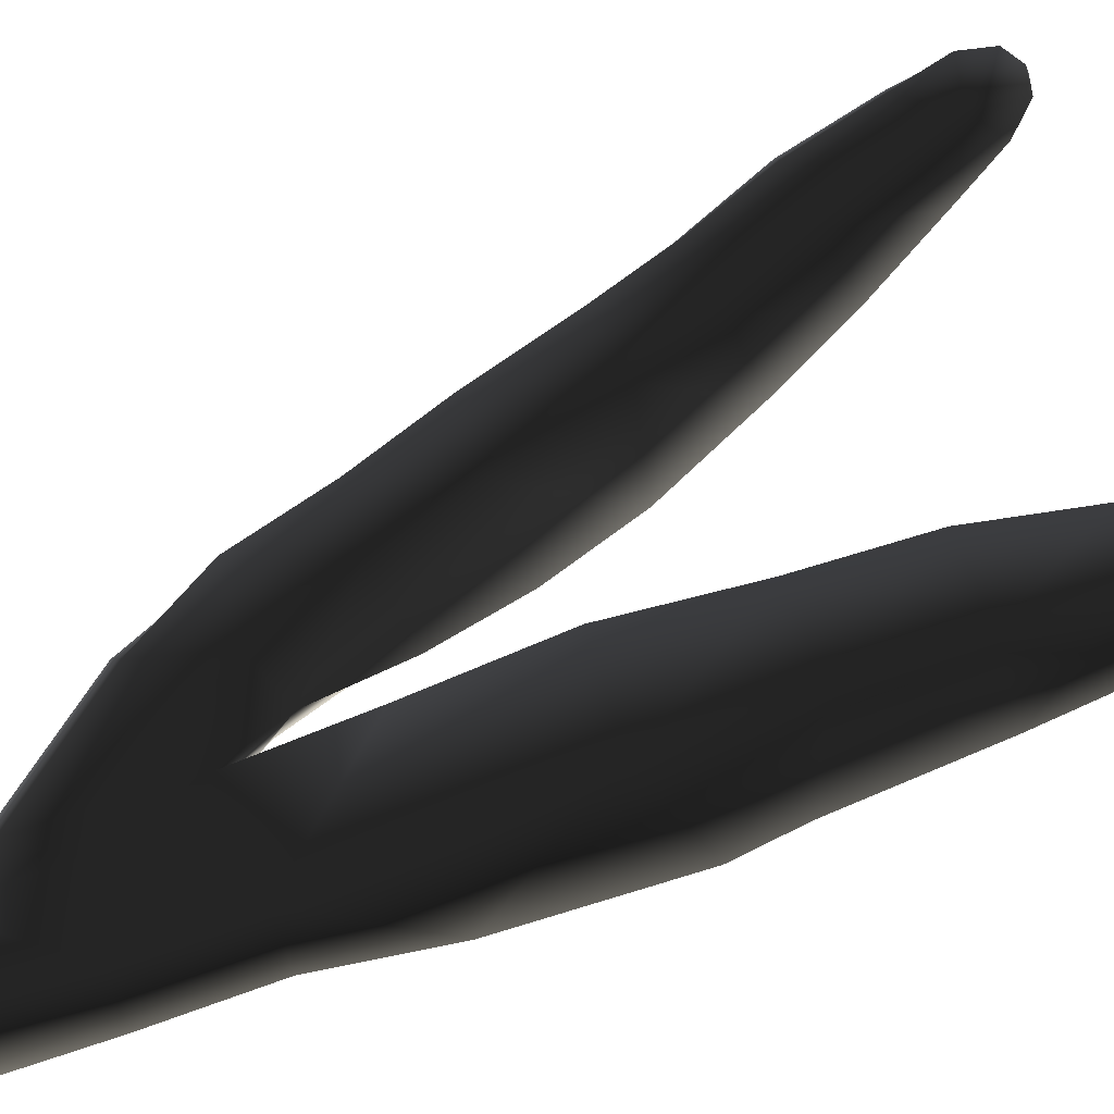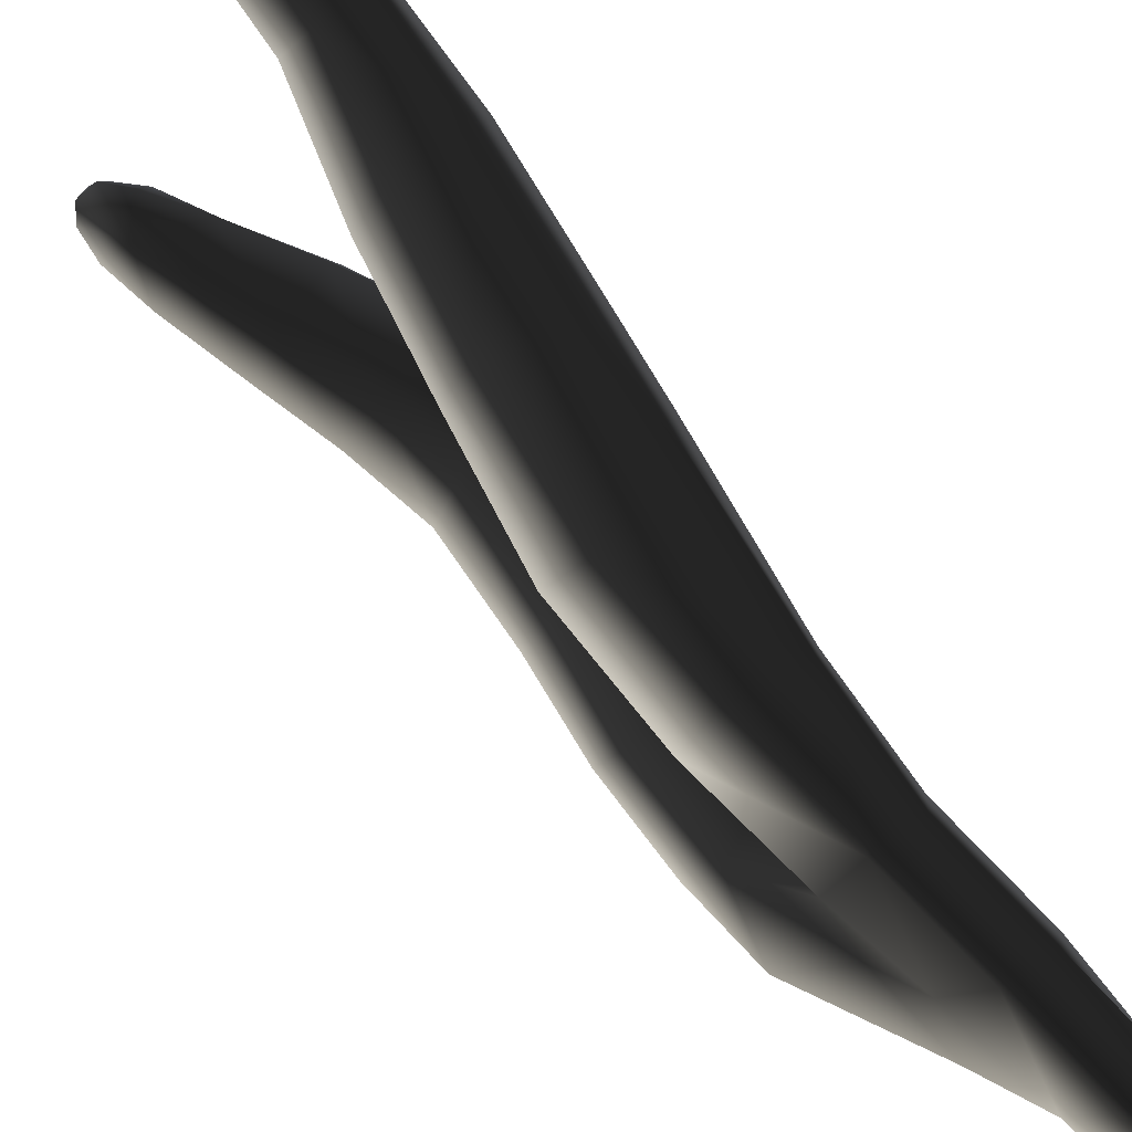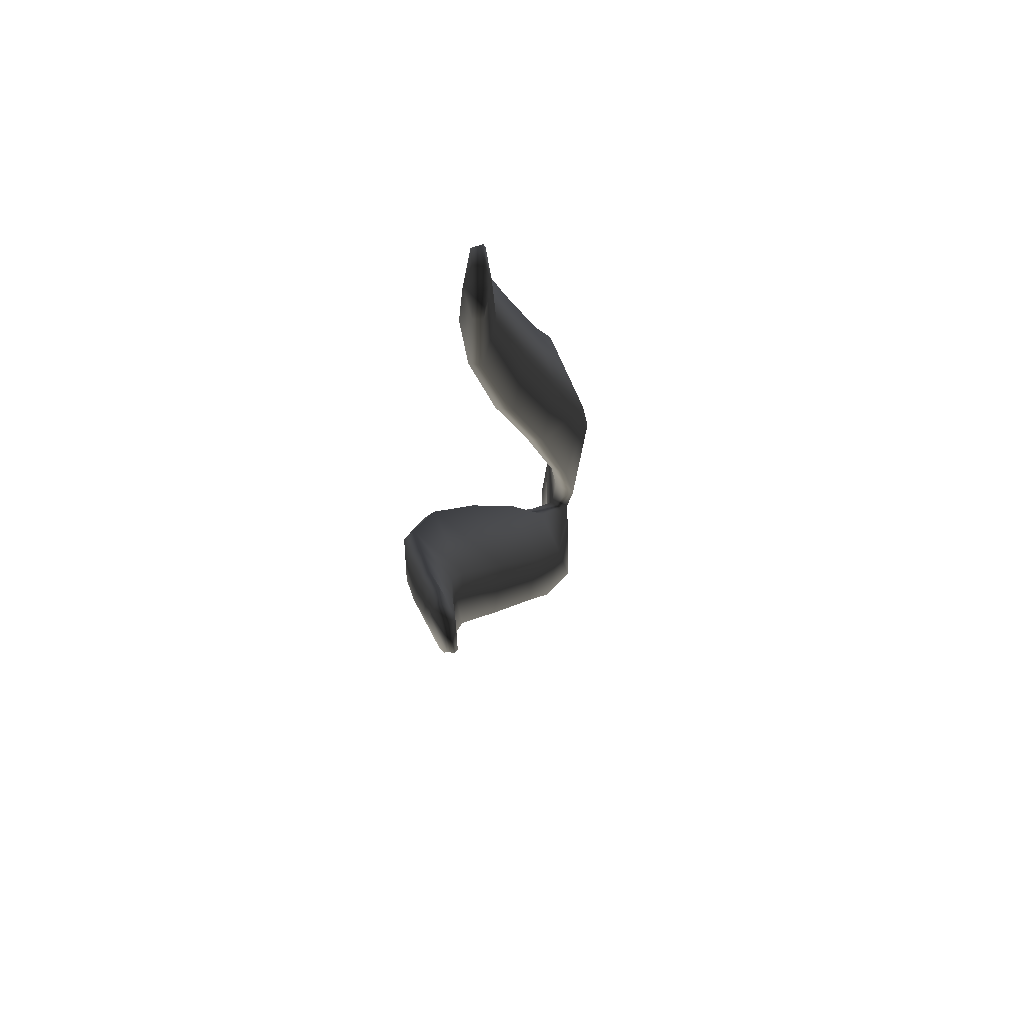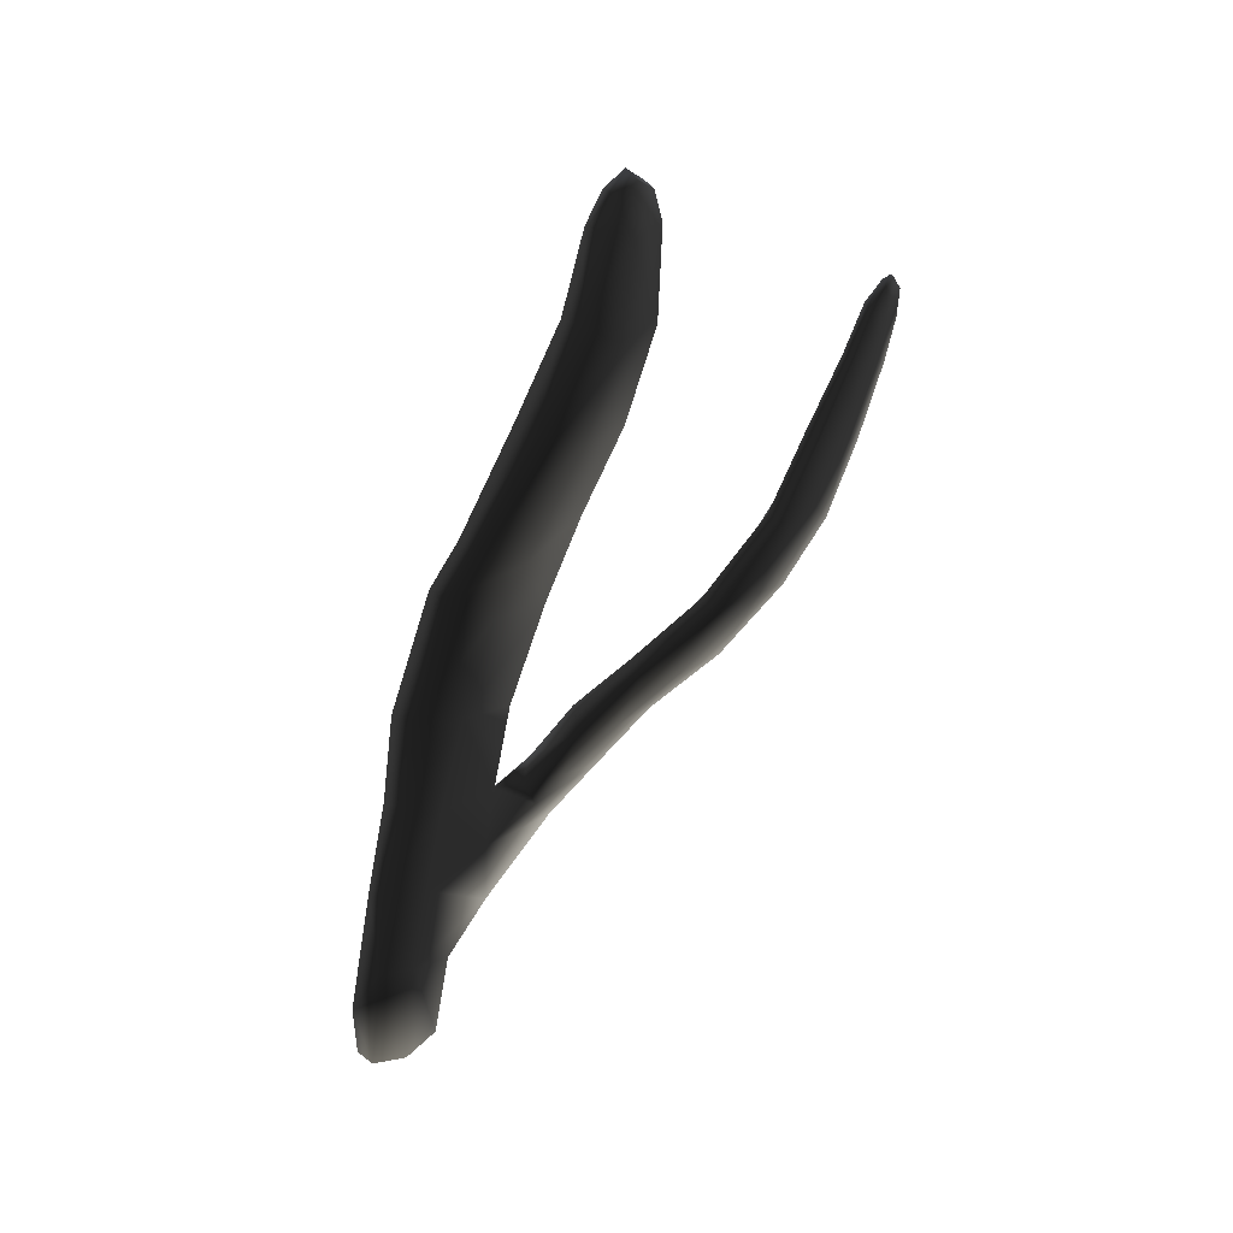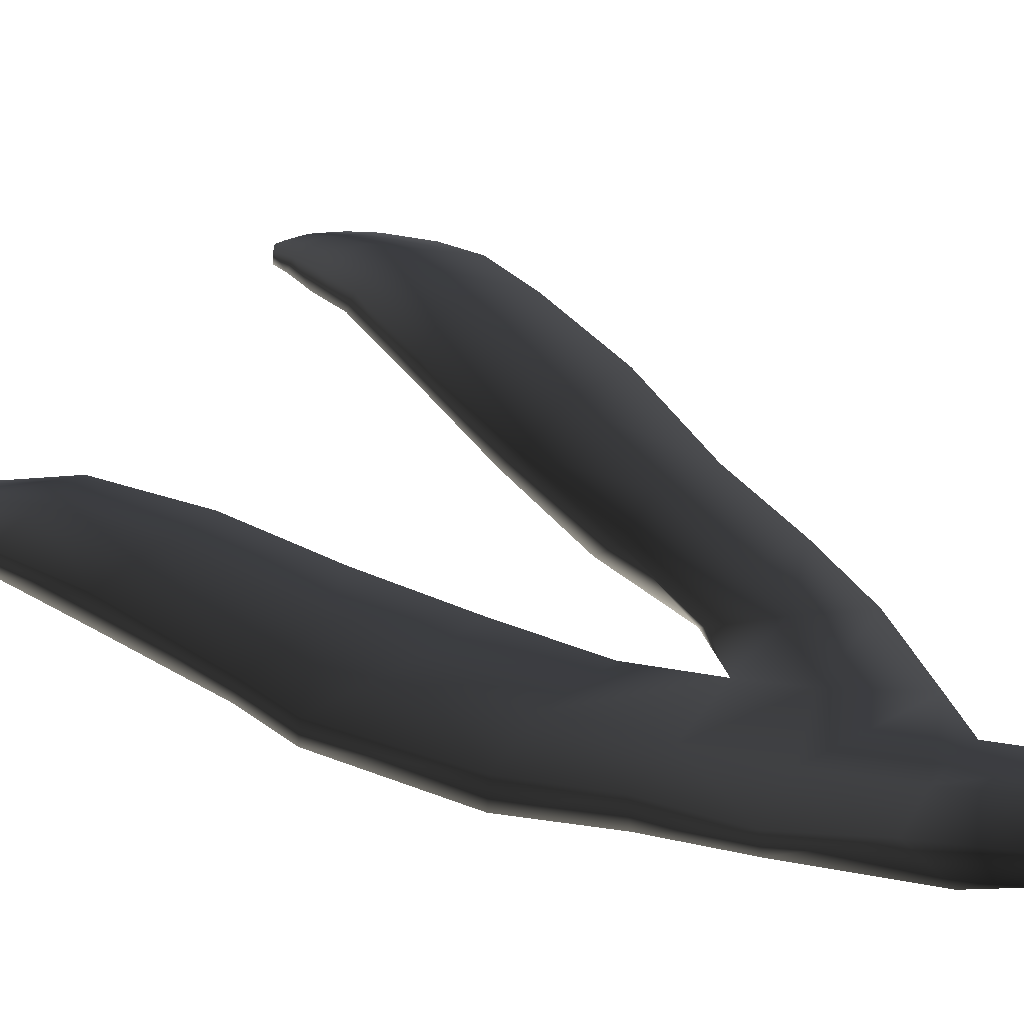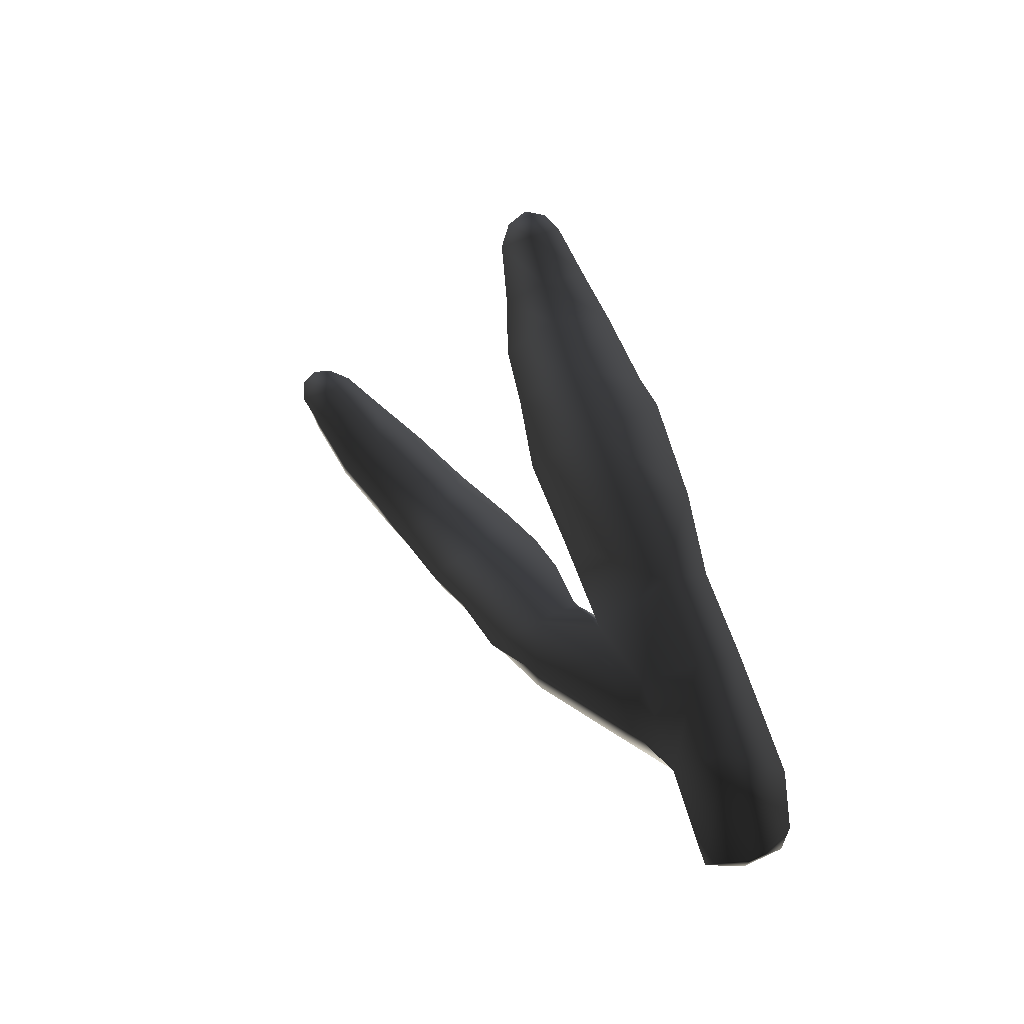
<metadata>
{"format":"obj","ext":"obj","renderer":"f3d","projection":"perspective","resolution":1024,"background":"white","views":[{"elev":-51.8,"azim":94.2,"up":"+Z"},{"elev":-71.4,"azim":-149.6,"up":"+Z"},{"elev":61.5,"azim":50.3,"up":"+Y"},{"elev":35.4,"azim":-78.9,"up":"+Y"},{"elev":-5.4,"azim":-58.9,"up":"+Z"},{"elev":-32.2,"azim":155.5,"up":"+Y"}]}
</metadata>
<code>
g default
v 76.87 -1.726 -68.35
v 77.16 -1.702 -67.98
v 77.41 -0.7756 -67.91
v 77.1 -0.7188 -68.32
v 76.59 -0.8998 -68.57
v 76.57 -1.447 -68.55
v 77.29 0.2111 -68.26
v 76.89 0.3317 -68.41
v 77.66 0.1386 -67.84
v 77.95 0.8229 -67.54
v 77.53 1.146 -68.15
v 77.13 1.254 -68.28
v 77.8 2.173 -67.96
v 77.22 2.228 -68.17
v 78.24 1.836 -67.37
v 78.45 2.908 -67.05
v 78 3.111 -67.67
v 77.31 3.58 -67.78
v 78.06 4.21 -67.19
v 77.35 4.09 -67.51
v 78.44 3.973 -66.72
v 78.42 4.928 -66.34
v 78.05 5.157 -66.78
v 77.45 5.258 -67.01
v 78.01 5.984 -66.45
v 77.58 6.159 -66.65
v 78.3 5.894 -66.06
v 78.36 6.756 -66.03
v 78.1 6.774 -66.34
v 77.82 6.868 -66.5
v 78.14 7.237 -66.24
v 77.94 7.139 -66.38
v 78.3 7.069 -66.11
v 76.73 -0.5308 -68.31
v 76.6 -1.606 -68.41
v 76.86 0.3333 -68.27
v 77.12 1.27 -68.07
v 77.21 2.203 -67.96
v 77.26 3.533 -67.61
v 77.29 4.008 -67.36
v 77.38 5.189 -66.81
v 77.53 6.135 -66.48
v 77.75 6.888 -66.37
v 77.91 7.102 -66.26
v 78.09 7.162 -66.12
v 78.24 7.031 -66.02
v 78.28 6.727 -65.96
v 78.18 5.872 -65.97
v 78.22 4.851 -66.25
v 78.26 3.883 -66.64
v 78.28 2.881 -66.99
v 78.04 1.849 -67.29
v 77.84 1.005 -67.42
v 77.32 1.073 -67.8
v 77.52 2.055 -67.59
v 77.67 3.084 -67.31
v 77.71 3.678 -67.02
v 77.74 4.926 -66.49
v 77.76 5.9 -66.2
v 77.95 6.729 -66.12
v 77.73 -0.3432 -67.72
v 77.91 0.4008 -67.62
v 78.4 1.04 -67.04
v 78.47 0.4046 -67.15
v 78.01 1.295 -67.11
v 78.72 0.9228 -66.61
v 78.88 1.593 -66.18
v 78.58 1.728 -66.53
v 78 1.977 -66.68
v 78.65 2.383 -65.97
v 77.97 2.615 -66.13
v 78.99 2.223 -65.59
v 79.14 2.967 -65.04
v 78.79 3.223 -65.33
v 78.06 3.276 -65.54
v 79 3.764 -65.04
v 78.41 4 -65.03
v 79.41 3.572 -64.77
v 79.71 4.126 -64.51
v 79.37 4.344 -64.76
v 78.88 4.584 -64.78
v 79.67 4.86 -64.56
v 79.35 5.105 -64.55
v 80.01 4.765 -64.34
v 80.16 5.148 -64.19
v 79.89 5.211 -64.42
v 79.68 5.454 -64.41
v 80.07 5.554 -64.23
v 79.89 5.592 -64.29
v 80.16 5.413 -64.17
v 80.1 5.132 -64.15
v 80.1 5.411 -64.14
v 79.95 4.75 -64.22
v 79.64 4.098 -64.38
v 79.24 3.49 -64.59
v 78.96 2.908 -64.92
v 78.79 2.16 -65.46
v 78.69 1.506 -66.1
v 78.56 0.8638 -66.58
v 78.36 0.3149 -67.02
v 77.74 -0.3339 -67.53
v 77.29 -0.7309 -67.8
v 77.12 -1.595 -67.92
v 76.85 -1.722 -68.15
v 76.96 -0.6067 -68.04
v 77.14 0.2475 -67.93
v 77.68 0.3955 -67.49
v 78.01 0.7232 -67.07
v 78.09 1.064 -66.8
v 78.19 1.67 -66.29
v 78.22 2.305 -65.74
v 78.35 3.205 -65.05
v 78.77 3.903 -64.65
v 79.18 4.352 -64.45
v 79.58 4.925 -64.28
v 79.78 5.271 -64.21
v 79.98 5.577 -64.19
v 79.83 5.546 -64.24
v 79.61 5.407 -64.34
v 79.33 5.045 -64.45
v 78.84 4.499 -64.66
v 78.4 3.921 -64.91
v 78.02 3.199 -65.42
v 77.92 2.424 -66.06
v 77.9 1.737 -66.63
v 77.82 1.14 -67.13
g seaweed4 group3 kelp foliage4
f 1 2 4
f 4 2 3
f 1 4 6
f 6 4 5
f 7 8 4
f 4 8 5
f 4 3 7
f 7 3 9
f 7 9 11
f 11 9 10
f 7 11 8
f 8 11 12
f 13 14 11
f 11 14 12
f 10 15 11
f 11 15 13
f 15 16 13
f 13 16 17
f 13 17 14
f 14 17 18
f 17 19 18
f 18 19 20
f 16 21 17
f 17 21 19
f 21 22 19
f 19 22 23
f 23 24 19
f 19 24 20
f 23 25 24
f 24 25 26
f 22 27 23
f 23 27 25
f 27 28 25
f 25 28 29
f 25 29 26
f 26 29 30
f 31 32 29
f 29 32 30
f 28 33 29
f 29 33 31
f 34 35 5
f 5 35 6
f 5 8 34
f 34 8 36
f 8 12 36
f 36 12 37
f 12 14 37
f 37 14 38
f 14 18 38
f 38 18 39
f 18 20 39
f 39 20 40
f 24 41 20
f 20 41 40
f 24 26 41
f 41 26 42
f 26 30 42
f 42 30 43
f 30 32 43
f 43 32 44
f 32 31 44
f 44 31 45
f 31 33 45
f 45 33 46
f 33 28 46
f 46 28 47
f 28 27 47
f 47 27 48
f 27 22 48
f 48 22 49
f 22 21 49
f 49 21 50
f 21 16 50
f 50 16 51
f 16 15 51
f 51 15 52
f 10 53 15
f 15 53 52
f 52 53 55
f 55 53 54
f 54 37 55
f 55 37 38
f 39 56 38
f 38 56 55
f 56 51 55
f 55 51 52
f 40 57 39
f 39 57 56
f 56 57 51
f 51 57 50
f 41 58 40
f 40 58 57
f 57 58 50
f 50 58 49
f 49 58 48
f 48 58 59
f 58 41 59
f 59 41 42
f 43 60 42
f 42 60 59
f 59 60 48
f 48 60 47
f 47 60 46
f 46 60 45
f 43 44 60
f 60 44 45
f 3 61 9
f 9 61 62
f 61 64 62
f 9 62 10
f 62 63 10
f 10 63 65
f 62 64 63
f 63 64 66
f 63 66 68
f 68 66 67
f 63 68 65
f 65 68 69
f 68 70 69
f 69 70 71
f 68 67 70
f 70 67 72
f 70 72 74
f 74 72 73
f 74 75 70
f 70 75 71
f 76 77 74
f 74 77 75
f 74 73 76
f 76 73 78
f 76 78 80
f 80 78 79
f 80 81 76
f 76 81 77
f 82 83 80
f 80 83 81
f 80 79 82
f 82 79 84
f 82 84 86
f 86 84 85
f 82 86 83
f 83 86 87
f 88 89 86
f 86 89 87
f 85 90 86
f 86 90 88
f 91 92 85
f 85 92 90
f 85 84 91
f 91 84 93
f 84 79 93
f 93 79 94
f 79 78 94
f 94 78 95
f 78 73 95
f 95 73 96
f 73 72 96
f 96 72 97
f 72 67 97
f 97 67 98
f 67 66 98
f 98 66 99
f 66 64 99
f 99 64 100
f 61 101 64
f 64 101 100
f 3 102 61
f 61 102 101
f 2 103 3
f 3 103 102
f 102 103 105
f 105 103 104
f 104 35 105
f 105 35 34
f 36 106 34
f 34 106 105
f 37 54 36
f 36 54 106
f 102 105 101
f 101 105 106
f 101 106 107
f 107 106 54
f 54 53 107
f 101 107 100
f 100 107 108
f 100 108 99
f 99 108 109
f 109 110 99
f 99 110 98
f 110 111 98
f 98 111 97
f 111 112 97
f 97 112 96
f 112 113 96
f 96 113 95
f 113 114 95
f 95 114 94
f 114 115 94
f 94 115 93
f 115 116 93
f 93 116 91
f 91 116 92
f 92 116 117
f 117 88 92
f 92 88 90
f 88 117 89
f 89 117 118
f 89 118 87
f 87 118 119
f 87 119 83
f 83 119 120
f 83 120 81
f 81 120 121
f 81 121 77
f 77 121 122
f 77 122 75
f 75 122 123
f 75 123 71
f 71 123 124
f 71 124 69
f 69 124 125
f 69 125 65
f 65 125 126
f 126 53 65
f 65 53 10
f 107 53 108
f 108 53 126
f 108 126 109
f 126 125 109
f 109 125 110
f 125 124 110
f 110 124 111
f 124 123 111
f 111 123 112
f 123 122 112
f 112 122 113
f 122 121 113
f 113 121 114
f 121 120 114
f 114 120 115
f 120 119 115
f 115 119 116
f 119 118 116
f 116 118 117
f 6 35 1
f 1 35 104
f 103 2 104
f 104 2 1

</code>
